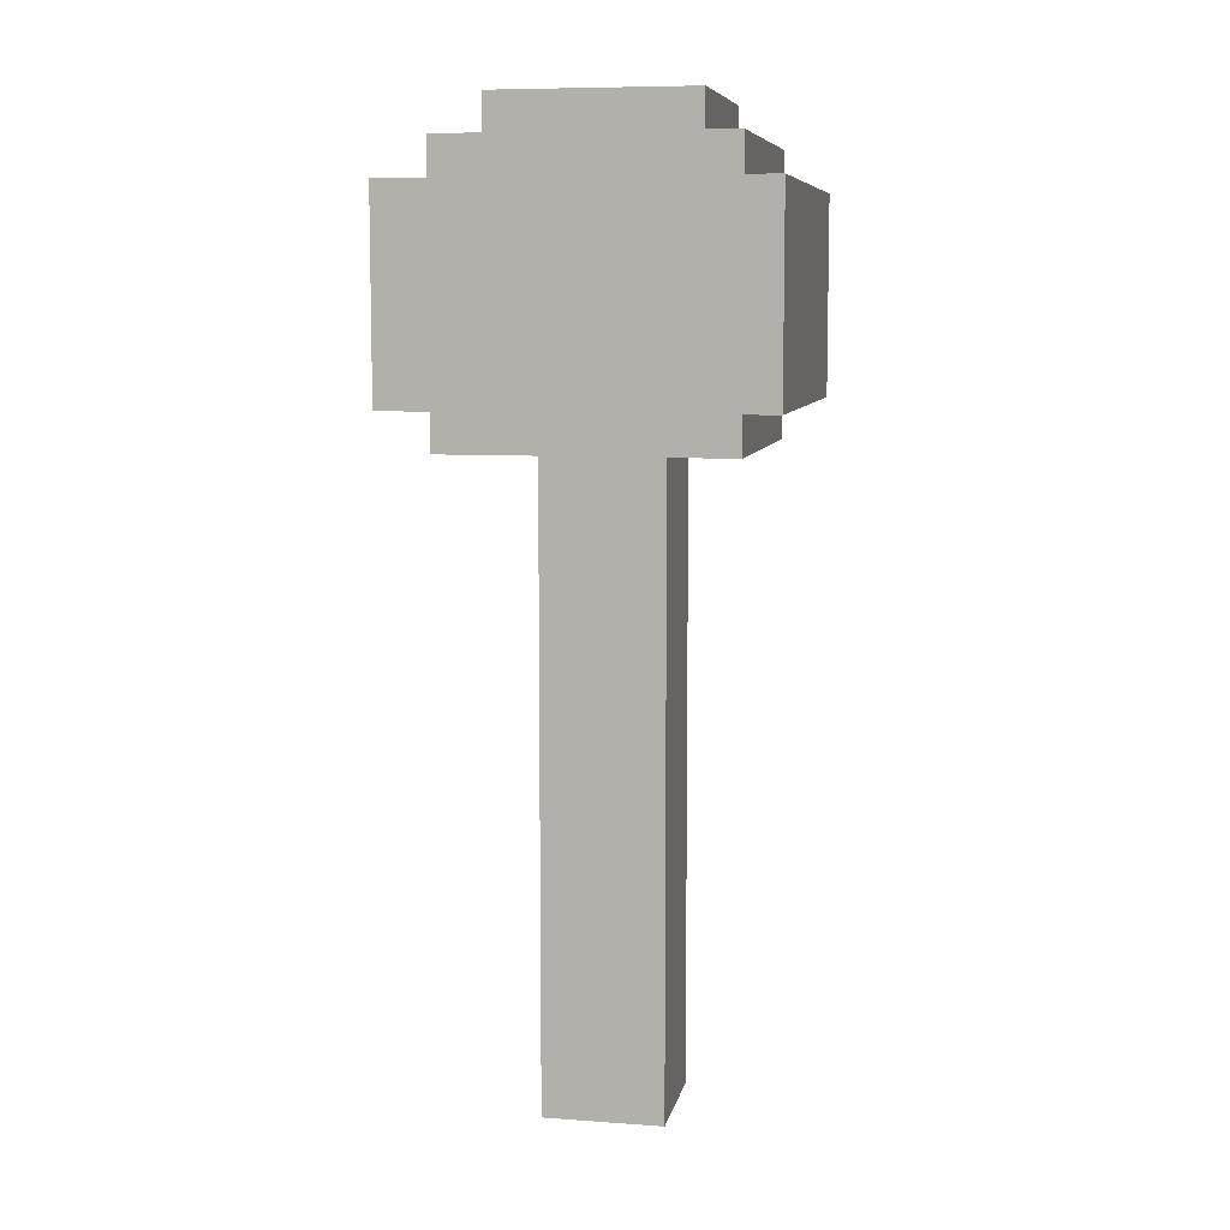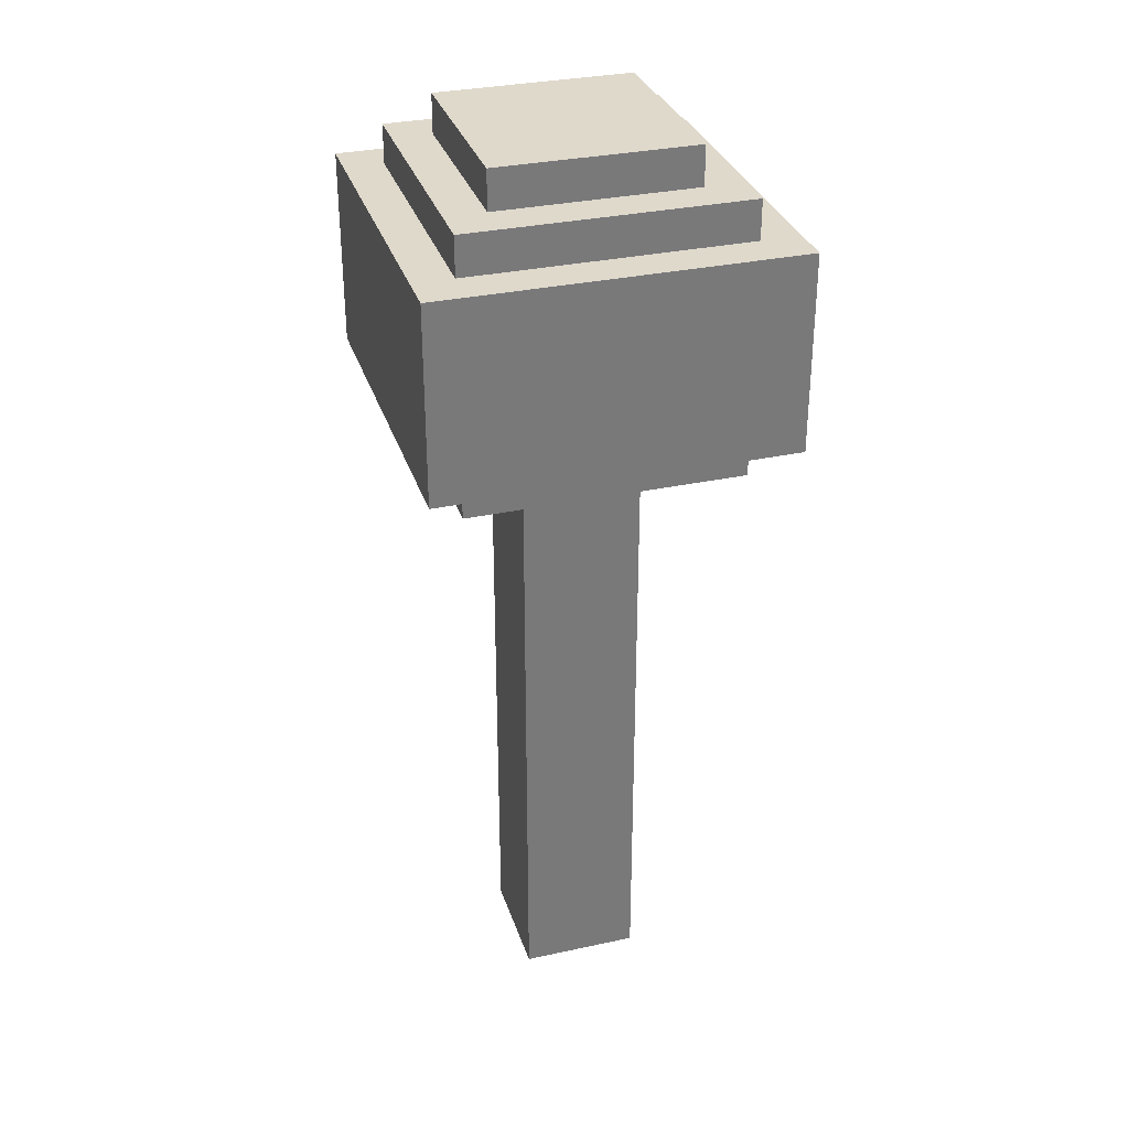
<metadata>
{"format":"obj","ext":"obj","renderer":"f3d","projection":"perspective","resolution":1024,"background":"white","views":[{"elev":8.1,"azim":-78.7,"up":"+Y"},{"elev":32.3,"azim":-16.8,"up":"+Y"}]}
</metadata>
<code>
o
v -0.6 1.7 0.3
v -0.6 1.7 0.1
v -0.6 1.7 -0.1
v -0.6 1.7 -0.3
v -0.6 1.7 -0.5
v -0.6 1.7 -0.6
v -0.6 1.8 0.1
v -0.6 1.8 -2.98e-08
v -0.6 1.9 0.3
v -0.6 1.9 0.2
v -0.6 1.9 -0.1
v -0.6 1.9 -0.3
v -0.6 1.9 -0.5
v -0.6 1.9 -0.6
v -0.6 2 0.2
v -0.6 2 -2.98e-08
v -0.6 2 -0.2
v -0.6 2 -0.5
v -0.6 2.1 0.3
v -0.6 2.1 -0.1
v -0.6 2.1 -0.5
v -0.6 2.1 -0.6
v -0.6 2.2 0.3
v -0.6 2.2 -0.1
v -0.6 2.2 -0.2
v -0.6 2.2 -0.6
v -0.5 1.6 0.2
v -0.5 1.6 0.1
v -0.5 1.6 -0.1
v -0.5 1.6 -0.3
v -0.5 1.6 -0.5
v -0.5 1.7 0.2
v -0.5 1.7 0.1
v -0.5 1.7 -0.1
v -0.5 1.7 -0.3
v -0.5 1.7 -0.5
v -0.5 2.2 0.2
v -0.5 2.2 -0.1
v -0.5 2.2 -0.2
v -0.5 2.2 -0.4
v -0.5 2.2 -0.5
v -0.5 2.3 0.2
v -0.5 2.3 -0.1
v -0.5 2.3 -0.2
v -0.5 2.3 -0.4
v -0.5 2.3 -0.5
v -0.4 2.3 0.1
v -0.4 2.3 -0.1
v -0.4 2.3 -0.2
v -0.4 2.3 -0.4
v -0.4 2.4 0.1
v -0.4 2.4 -0.2
v -0.4 2.4 -0.4
v -0.3 0 -2.98e-08
v -0.3 0 -0.1
v -0.3 0 -0.2
v -0.3 0 -0.3
v -0.3 0.2 -2.98e-08
v -0.3 0.2 -0.1
v -0.3 0.2 -0.2
v -0.3 0.4 -0.1
v -0.3 0.4 -0.3
v -0.3 0.5 -2.98e-08
v -0.3 0.5 -0.1
v -0.3 0.5 -0.2
v -0.3 0.5 -0.3
v -0.3 0.7 -2.98e-08
v -0.3 0.7 -0.1
v -0.3 0.8 -2.98e-08
v -0.3 0.8 -0.1
v -0.3 0.8 -0.2
v -0.3 0.8 -0.3
v -0.3 0.9 -0.1
v -0.3 0.9 -0.2
v -0.3 1.2 -2.98e-08
v -0.3 1.2 -0.1
v -0.3 1.3 -0.1
v -0.3 1.3 -0.2
v -0.3 1.3 -0.3
v -0.3 1.4 -2.98e-08
v -0.3 1.4 -0.1
v -0.3 1.6 -2.98e-08
v -0.3 1.6 -0.1
v -0.3 1.6 -0.2
v -0.3 1.6 -0.3
v 5.96e-08 0 -2.98e-08
v 5.96e-08 0 -0.2
v 5.96e-08 0 -0.3
v 5.96e-08 0.1 -2.98e-08
v 5.96e-08 0.1 -0.1
v 5.96e-08 0.1 -0.2
v 5.96e-08 0.1 -0.3
v 5.96e-08 0.2 -2.98e-08
v 5.96e-08 0.2 -0.1
v 5.96e-08 0.3 -0.2
v 5.96e-08 0.3 -0.3
v 5.96e-08 0.5 -0.2
v 5.96e-08 0.5 -0.3
v 5.96e-08 0.6 -2.98e-08
v 5.96e-08 0.6 -0.1
v 5.96e-08 0.9 -0.2
v 5.96e-08 0.9 -0.3
v 5.96e-08 1 -0.1
v 5.96e-08 1 -0.2
v 5.96e-08 1.1 -2.98e-08
v 5.96e-08 1.1 -0.1
v 5.96e-08 1.1 -0.2
v 5.96e-08 1.1 -0.3
v 5.96e-08 1.3 -2.98e-08
v 5.96e-08 1.3 -0.1
v 5.96e-08 1.5 -0.2
v 5.96e-08 1.5 -0.3
v 5.96e-08 1.6 -2.98e-08
v 5.96e-08 1.6 -0.1
v 5.96e-08 1.6 -0.2
v 5.96e-08 1.6 -0.3
v 0.1 2.3 0.1
v 0.1 2.3 -0.2
v 0.1 2.3 -0.4
v 0.1 2.4 0.1
v 0.1 2.4 -0.2
v 0.1 2.4 -0.4
v 0.2 1.6 0.2
v 0.2 1.6 -0.1
v 0.2 1.6 -0.4
v 0.2 1.6 -0.5
v 0.2 1.7 0.2
v 0.2 1.7 -0.1
v 0.2 1.7 -0.2
v 0.2 1.7 -0.3
v 0.2 1.7 -0.4
v 0.2 1.7 -0.5
v 0.2 2.2 0.2
v 0.2 2.2 0.1
v 0.2 2.2 -2.98e-08
v 0.2 2.2 -0.2
v 0.2 2.2 -0.3
v 0.2 2.2 -0.4
v 0.2 2.2 -0.5
v 0.2 2.3 0.2
v 0.2 2.3 -0.2
v 0.2 2.3 -0.4
v 0.2 2.3 -0.5
v 0.3 1.7 0.3
v 0.3 1.7 0.2
v 0.3 1.7 -0.2
v 0.3 1.7 -0.3
v 0.3 1.7 -0.6
v 0.3 1.8 0.2
v 0.3 1.8 -2.98e-08
v 0.3 1.9 0.3
v 0.3 1.9 0.1
v 0.3 1.9 -2.98e-08
v 0.3 1.9 -0.2
v 0.3 1.9 -0.3
v 0.3 1.9 -0.6
v 0.3 2 -2.98e-08
v 0.3 2 -0.2
v 0.3 2 -0.3
v 0.3 2 -0.5
v 0.3 2.1 -0.5
v 0.3 2.1 -0.6
v 0.3 2.2 0.3
v 0.3 2.2 0.1
v 0.3 2.2 -2.98e-08
v 0.3 2.2 -0.2
v 0.3 2.2 -0.3
v 0.3 2.2 -0.6
v -0.6 1.7 0.3
v -0.6 1.9 0.3
v -0.6 2.1 0.3
v -0.6 2.2 0.3
v -0.4 1.7 0.3
v -0.4 1.8 0.3
v -0.4 1.9 0.3
v -0.4 2.1 0.3
v -0.3 1.8 0.3
v -0.3 1.9 0.3
v -0.2 1.7 0.3
v -0.2 1.8 0.3
v -0.2 1.9 0.3
v -0.2 2.2 0.3
v -0.1 1.8 0.3
v -0.1 2.2 0.3
v 5.96e-08 1.8 0.3
v 5.96e-08 2 0.3
v 0.1 1.7 0.3
v 0.1 1.8 0.3
v 0.1 1.9 0.3
v 0.1 2 0.3
v 0.3 1.7 0.3
v 0.3 1.9 0.3
v 0.3 2.2 0.3
v -0.5 1.6 0.2
v -0.5 1.7 0.2
v -0.5 2.2 0.2
v -0.5 2.3 0.2
v -0.4 1.6 0.2
v -0.4 1.7 0.2
v -0.3 2.2 0.2
v -0.3 2.3 0.2
v -0.2 1.6 0.2
v -0.2 1.7 0.2
v -0.2 2.2 0.2
v -0.1 2.2 0.2
v 0.1 1.7 0.2
v 0.2 1.6 0.2
v 0.2 1.7 0.2
v 0.2 2.2 0.2
v 0.2 2.3 0.2
v -0.4 2.3 0.1
v -0.4 2.4 0.1
v -0.3 2.3 0.1
v -0.3 2.4 0.1
v 5.96e-08 2.3 0.1
v 5.96e-08 2.4 0.1
v 0.1 2.3 0.1
v 0.1 2.4 0.1
v -0.3 0 -2.98e-08
v -0.3 0.2 -2.98e-08
v -0.3 0.5 -2.98e-08
v -0.3 0.7 -2.98e-08
v -0.3 0.8 -2.98e-08
v -0.3 1.2 -2.98e-08
v -0.3 1.4 -2.98e-08
v -0.3 1.6 -2.98e-08
v -0.2 0.2 -2.98e-08
v -0.2 0.5 -2.98e-08
v -0.2 0.7 -2.98e-08
v -0.2 0.8 -2.98e-08
v -0.2 1.2 -2.98e-08
v -0.2 1.4 -2.98e-08
v -0.2 1.6 -2.98e-08
v -0.1 0.1 -2.98e-08
v -0.1 0.2 -2.98e-08
v -0.1 0.5 -2.98e-08
v -0.1 0.6 -2.98e-08
v -0.1 1.1 -2.98e-08
v -0.1 1.3 -2.98e-08
v -0.1 1.6 -2.98e-08
v 5.96e-08 0 -2.98e-08
v 5.96e-08 0.1 -2.98e-08
v 5.96e-08 0.2 -2.98e-08
v 5.96e-08 0.6 -2.98e-08
v 5.96e-08 1.1 -2.98e-08
v 5.96e-08 1.3 -2.98e-08
v 5.96e-08 1.6 -2.98e-08
v -0.3 0 -0.3
v -0.3 0.4 -0.3
v -0.3 0.5 -0.3
v -0.3 0.8 -0.3
v -0.3 1.3 -0.3
v -0.3 1.6 -0.3
v -0.2 0 -0.3
v -0.2 0.4 -0.3
v -0.2 0.5 -0.3
v -0.2 0.8 -0.3
v -0.2 1.1 -0.3
v -0.2 1.3 -0.3
v -0.2 1.6 -0.3
v -0.1 0 -0.3
v -0.1 0.1 -0.3
v -0.1 0.3 -0.3
v -0.1 0.5 -0.3
v -0.1 0.9 -0.3
v -0.1 1.1 -0.3
v -0.1 1.3 -0.3
v -0.1 1.5 -0.3
v 5.96e-08 0 -0.3
v 5.96e-08 0.1 -0.3
v 5.96e-08 0.3 -0.3
v 5.96e-08 0.5 -0.3
v 5.96e-08 0.9 -0.3
v 5.96e-08 1.1 -0.3
v 5.96e-08 1.5 -0.3
v 5.96e-08 1.6 -0.3
v -0.4 2.3 -0.4
v -0.4 2.4 -0.4
v -0.3 2.3 -0.4
v -0.3 2.4 -0.4
v -0.2 2.3 -0.4
v -0.2 2.4 -0.4
v -0.1 2.3 -0.4
v 0.1 2.3 -0.4
v 0.1 2.4 -0.4
v -0.5 1.6 -0.5
v -0.5 1.7 -0.5
v -0.5 2.2 -0.5
v -0.5 2.3 -0.5
v -0.3 1.7 -0.5
v -0.2 2.2 -0.5
v -0.2 2.3 -0.5
v -0.1 1.7 -0.5
v -0.1 2.2 -0.5
v -0.1 2.3 -0.5
v 5.96e-08 2.2 -0.5
v 0.1 1.6 -0.5
v 0.1 1.7 -0.5
v 0.2 1.6 -0.5
v 0.2 1.7 -0.5
v 0.2 2.2 -0.5
v 0.2 2.3 -0.5
v -0.6 1.7 -0.6
v -0.6 1.9 -0.6
v -0.6 2.1 -0.6
v -0.6 2.2 -0.6
v -0.5 1.7 -0.6
v -0.5 1.9 -0.6
v -0.5 2.1 -0.6
v -0.5 2.2 -0.6
v -0.4 1.8 -0.6
v -0.4 2.1 -0.6
v -0.3 1.7 -0.6
v -0.3 1.8 -0.6
v -0.2 1.9 -0.6
v -0.2 2.1 -0.6
v -0.2 2.2 -0.6
v -0.1 1.7 -0.6
v -0.1 1.9 -0.6
v 5.96e-08 1.9 -0.6
v 5.96e-08 2.1 -0.6
v 5.96e-08 2.2 -0.6
v 0.1 1.7 -0.6
v 0.1 1.9 -0.6
v 0.2 1.9 -0.6
v 0.2 2.1 -0.6
v 0.2 2.2 -0.6
v 0.3 1.7 -0.6
v 0.3 1.9 -0.6
v 0.3 2.1 -0.6
v 0.3 2.2 -0.6
v -0.3 0 -2.98e-08
v 5.96e-08 0 -2.98e-08
v -0.3 0 -0.1
v -0.2 0 -0.1
v -0.3 0 -0.2
v -0.2 0 -0.2
v -0.1 0 -0.2
v 5.96e-08 0 -0.2
v -0.3 0 -0.3
v -0.2 0 -0.3
v -0.1 0 -0.3
v 5.96e-08 0 -0.3
v -0.5 1.6 0.2
v -0.4 1.6 0.2
v -0.2 1.6 0.2
v 0.2 1.6 0.2
v -0.5 1.6 0.1
v -0.4 1.6 0.1
v -0.2 1.6 0.1
v 0.1 1.6 0.1
v -0.3 1.6 -2.98e-08
v -0.2 1.6 -2.98e-08
v -0.1 1.6 -2.98e-08
v 5.96e-08 1.6 -2.98e-08
v -0.5 1.6 -0.1
v -0.4 1.6 -0.1
v -0.3 1.6 -0.1
v 5.96e-08 1.6 -0.1
v 0.1 1.6 -0.1
v 0.2 1.6 -0.1
v -0.3 1.6 -0.2
v 5.96e-08 1.6 -0.2
v -0.5 1.6 -0.3
v -0.4 1.6 -0.3
v -0.3 1.6 -0.3
v -0.2 1.6 -0.3
v 5.96e-08 1.6 -0.3
v 0.1 1.6 -0.4
v 0.2 1.6 -0.4
v -0.5 1.6 -0.5
v 0.1 1.6 -0.5
v 0.2 1.6 -0.5
v -0.6 1.7 0.3
v -0.4 1.7 0.3
v -0.2 1.7 0.3
v 0.1 1.7 0.3
v 0.3 1.7 0.3
v -0.5 1.7 0.2
v -0.4 1.7 0.2
v -0.2 1.7 0.2
v 0.1 1.7 0.2
v 0.2 1.7 0.2
v 0.3 1.7 0.2
v -0.6 1.7 0.1
v -0.5 1.7 0.1
v -0.6 1.7 -0.1
v -0.5 1.7 -0.1
v 0.2 1.7 -0.1
v 0.2 1.7 -0.2
v 0.3 1.7 -0.2
v -0.6 1.7 -0.3
v -0.5 1.7 -0.3
v 0.2 1.7 -0.3
v 0.3 1.7 -0.3
v 0.2 1.7 -0.4
v -0.6 1.7 -0.5
v -0.5 1.7 -0.5
v -0.3 1.7 -0.5
v -0.1 1.7 -0.5
v 0.1 1.7 -0.5
v 0.2 1.7 -0.5
v -0.6 1.7 -0.6
v -0.5 1.7 -0.6
v -0.3 1.7 -0.6
v -0.1 1.7 -0.6
v 0.1 1.7 -0.6
v 0.3 1.7 -0.6
v -0.6 2.2 0.3
v -0.2 2.2 0.3
v -0.1 2.2 0.3
v 0.3 2.2 0.3
v -0.5 2.2 0.2
v -0.3 2.2 0.2
v -0.2 2.2 0.2
v -0.1 2.2 0.2
v 0.2 2.2 0.2
v 0.2 2.2 0.1
v 0.3 2.2 0.1
v 0.2 2.2 -2.98e-08
v 0.3 2.2 -2.98e-08
v -0.6 2.2 -0.1
v -0.5 2.2 -0.1
v -0.6 2.2 -0.2
v -0.5 2.2 -0.2
v 0.2 2.2 -0.2
v 0.3 2.2 -0.2
v 0.2 2.2 -0.3
v 0.3 2.2 -0.3
v -0.5 2.2 -0.4
v 0.2 2.2 -0.4
v -0.5 2.2 -0.5
v -0.2 2.2 -0.5
v -0.1 2.2 -0.5
v 5.96e-08 2.2 -0.5
v 0.2 2.2 -0.5
v -0.6 2.2 -0.6
v -0.5 2.2 -0.6
v -0.2 2.2 -0.6
v 5.96e-08 2.2 -0.6
v 0.2 2.2 -0.6
v 0.3 2.2 -0.6
v -0.5 2.3 0.2
v -0.3 2.3 0.2
v 0.2 2.3 0.2
v -0.4 2.3 0.1
v -0.3 2.3 0.1
v 5.96e-08 2.3 0.1
v 0.1 2.3 0.1
v -0.5 2.3 -0.1
v -0.4 2.3 -0.1
v -0.5 2.3 -0.2
v -0.4 2.3 -0.2
v 0.1 2.3 -0.2
v 0.2 2.3 -0.2
v -0.5 2.3 -0.4
v -0.4 2.3 -0.4
v -0.3 2.3 -0.4
v -0.2 2.3 -0.4
v -0.1 2.3 -0.4
v 0.1 2.3 -0.4
v 0.2 2.3 -0.4
v -0.5 2.3 -0.5
v -0.2 2.3 -0.5
v -0.1 2.3 -0.5
v 0.2 2.3 -0.5
v -0.4 2.4 0.1
v -0.3 2.4 0.1
v 5.96e-08 2.4 0.1
v 0.1 2.4 0.1
v -0.3 2.4 -0.1
v 5.96e-08 2.4 -0.1
v -0.4 2.4 -0.2
v -0.3 2.4 -0.2
v -0.2 2.4 -0.2
v 0.1 2.4 -0.2
v -0.4 2.4 -0.4
v -0.3 2.4 -0.4
v -0.2 2.4 -0.4
v 0.1 2.4 -0.4
f 7 2 1
f 7 3 2
f 8 3 7
f 9 7 1
f 9 8 7
f 10 8 9
f 11 4 3
f 11 3 8
f 12 5 4
f 12 4 11
f 13 6 5
f 13 5 12
f 14 6 13
f 15 8 10
f 15 10 9
f 16 12 11
f 16 8 15
f 16 11 8
f 16 13 12
f 16 14 13
f 17 14 16
f 18 14 17
f 19 15 9
f 19 16 15
f 19 17 16
f 20 17 19
f 21 14 18
f 21 18 17
f 22 14 21
f 23 20 19
f 24 17 20
f 24 20 23
f 25 21 17
f 25 17 24
f 25 22 21
f 26 22 25
f 32 28 27
f 33 29 28
f 33 28 32
f 34 30 29
f 34 29 33
f 35 31 30
f 35 30 34
f 36 31 35
f 42 38 37
f 43 39 38
f 43 38 42
f 44 40 39
f 44 39 43
f 45 41 40
f 45 40 44
f 46 41 45
f 51 48 47
f 51 49 48
f 52 50 49
f 52 49 51
f 53 50 52
f 58 55 54
f 59 56 55
f 59 55 58
f 60 57 56
f 60 56 59
f 61 59 58
f 61 60 59
f 62 57 60
f 62 60 61
f 63 61 58
f 64 62 61
f 64 61 63
f 65 62 64
f 66 62 65
f 67 64 63
f 67 65 64
f 68 65 67
f 69 68 67
f 70 65 68
f 70 68 69
f 71 66 65
f 71 65 70
f 72 66 71
f 73 70 69
f 73 71 70
f 73 72 71
f 74 72 73
f 75 73 69
f 76 74 73
f 76 73 75
f 77 76 75
f 77 74 76
f 78 72 74
f 78 74 77
f 79 72 78
f 80 77 75
f 80 78 77
f 81 78 80
f 82 81 80
f 83 78 81
f 83 81 82
f 84 79 78
f 84 78 83
f 85 79 84
f 86 87 89
f 89 87 90
f 87 88 91
f 90 87 91
f 91 88 92
f 89 90 93
f 90 91 94
f 93 90 94
f 91 92 95
f 94 91 95
f 95 92 96
f 94 95 97
f 95 96 97
f 97 96 98
f 93 94 99
f 94 97 100
f 99 94 100
f 97 98 101
f 100 97 101
f 101 98 102
f 99 100 103
f 100 101 103
f 101 102 103
f 103 102 104
f 99 103 105
f 103 104 106
f 105 103 106
f 104 102 107
f 106 104 107
f 107 102 108
f 105 106 109
f 106 107 110
f 109 106 110
f 107 108 111
f 110 107 111
f 111 108 112
f 109 110 113
f 110 111 114
f 113 110 114
f 111 112 115
f 114 111 115
f 115 112 116
f 117 118 120
f 118 119 121
f 120 118 121
f 121 119 122
f 123 124 127
f 124 125 128
f 127 124 128
f 128 125 129
f 129 125 130
f 125 126 131
f 130 125 131
f 131 126 132
f 133 134 140
f 134 135 140
f 135 136 140
f 137 138 141
f 140 136 141
f 136 137 141
f 138 139 142
f 141 138 142
f 142 139 143
f 144 145 149
f 145 146 149
f 149 146 150
f 144 149 151
f 149 150 151
f 151 150 152
f 150 146 153
f 152 150 153
f 146 147 154
f 153 146 154
f 147 148 155
f 154 147 155
f 155 148 156
f 153 154 157
f 152 153 157
f 155 156 157
f 154 155 157
f 157 156 158
f 158 156 159
f 159 156 160
f 159 160 161
f 160 156 161
f 161 156 162
f 151 152 163
f 152 157 164
f 163 152 164
f 157 158 165
f 164 157 165
f 158 159 166
f 165 158 166
f 159 161 167
f 166 159 167
f 161 162 167
f 167 162 168
f 173 170 169
f 174 170 173
f 175 171 170
f 175 170 174
f 176 172 171
f 176 171 175
f 177 175 174
f 177 174 173
f 177 176 175
f 178 176 177
f 179 177 173
f 179 178 177
f 180 178 179
f 181 176 178
f 181 178 180
f 182 172 176
f 182 176 181
f 183 181 180
f 183 180 179
f 183 182 181
f 184 182 183
f 185 183 179
f 185 184 183
f 186 184 185
f 187 185 179
f 188 186 185
f 188 185 187
f 189 186 188
f 190 184 186
f 190 186 189
f 191 189 188
f 191 188 187
f 192 190 189
f 192 189 191
f 193 184 190
f 193 190 192
f 198 195 194
f 199 195 198
f 200 197 196
f 201 197 200
f 202 199 198
f 203 199 202
f 204 201 200
f 205 201 204
f 206 203 202
f 207 206 202
f 208 206 207
f 209 201 205
f 210 201 209
f 213 212 211
f 214 212 213
f 215 214 213
f 216 214 215
f 217 216 215
f 218 216 217
f 227 220 219
f 227 221 220
f 228 222 221
f 228 221 227
f 229 223 222
f 229 222 228
f 230 224 223
f 230 223 229
f 231 225 224
f 231 224 230
f 232 226 225
f 232 225 231
f 233 226 232
f 234 227 219
f 235 228 227
f 235 227 234
f 236 231 230
f 236 228 235
f 236 230 229
f 236 233 232
f 236 232 231
f 236 229 228
f 237 233 236
f 238 233 237
f 239 233 238
f 240 233 239
f 241 234 219
f 242 235 234
f 242 234 241
f 243 236 235
f 243 235 242
f 243 237 236
f 244 238 237
f 244 237 243
f 245 239 238
f 245 238 244
f 246 240 239
f 246 239 245
f 247 240 246
f 248 249 254
f 249 250 255
f 254 249 255
f 250 251 256
f 255 250 256
f 251 252 257
f 256 251 257
f 257 252 258
f 252 253 259
f 258 252 259
f 259 253 260
f 254 255 261
f 255 256 261
f 261 256 262
f 262 256 263
f 257 258 264
f 263 256 264
f 256 257 264
f 264 258 265
f 258 259 266
f 265 258 266
f 259 260 267
f 266 259 267
f 267 260 268
f 261 262 269
f 262 263 270
f 269 262 270
f 263 264 271
f 270 263 271
f 264 265 272
f 271 264 272
f 265 266 273
f 272 265 273
f 266 267 274
f 273 266 274
f 267 268 274
f 268 260 275
f 274 268 275
f 275 260 276
f 277 278 279
f 279 278 280
f 279 280 281
f 281 280 282
f 281 282 283
f 283 282 284
f 284 282 285
f 286 287 290
f 288 289 291
f 291 289 292
f 286 290 293
f 291 292 294
f 294 292 295
f 294 295 296
f 286 293 297
f 297 293 298
f 297 298 299
f 299 298 300
f 296 295 301
f 301 295 302
f 303 304 307
f 304 305 308
f 307 304 308
f 305 306 309
f 308 305 309
f 309 306 310
f 307 308 311
f 308 309 311
f 309 310 311
f 311 310 312
f 307 311 313
f 311 312 314
f 313 311 314
f 313 314 315
f 314 312 315
f 312 310 316
f 315 312 316
f 316 310 317
f 313 315 318
f 315 316 319
f 318 315 319
f 318 319 320
f 319 316 320
f 316 317 321
f 320 316 321
f 321 317 322
f 318 320 323
f 320 321 324
f 323 320 324
f 323 324 325
f 324 321 325
f 321 322 326
f 325 321 326
f 326 322 327
f 323 325 328
f 325 326 329
f 328 325 329
f 326 327 330
f 329 326 330
f 330 327 331
f 334 333 332
f 335 333 334
f 336 335 334
f 337 333 335
f 337 335 336
f 338 333 337
f 339 333 338
f 340 337 336
f 341 338 337
f 341 337 340
f 342 339 338
f 342 338 341
f 343 339 342
f 348 345 344
f 349 346 345
f 349 345 348
f 350 347 346
f 350 346 349
f 351 347 350
f 352 349 348
f 352 350 349
f 352 351 350
f 353 351 352
f 354 351 353
f 355 351 354
f 356 352 348
f 357 352 356
f 358 352 357
f 359 351 355
f 360 347 351
f 360 351 359
f 361 347 360
f 362 358 357
f 363 360 359
f 363 361 360
f 364 357 356
f 365 362 357
f 365 357 364
f 366 362 365
f 368 361 363
f 369 367 366
f 369 368 367
f 369 361 368
f 369 365 364
f 369 366 365
f 370 361 369
f 371 369 364
f 372 370 369
f 372 369 371
f 373 370 372
f 379 375 374
f 380 376 375
f 380 375 379
f 381 377 376
f 381 376 380
f 382 378 377
f 382 377 381
f 383 378 382
f 384 378 383
f 385 379 374
f 386 379 385
f 387 386 385
f 388 386 387
f 389 384 383
f 390 384 389
f 391 384 390
f 392 388 387
f 393 388 392
f 394 391 390
f 395 391 394
f 396 395 394
f 397 393 392
f 398 393 397
f 402 395 396
f 403 398 397
f 404 399 398
f 404 398 403
f 405 400 399
f 405 399 404
f 406 401 400
f 406 400 405
f 407 402 401
f 407 401 406
f 408 395 402
f 408 402 407
f 409 410 413
f 413 410 414
f 410 411 415
f 414 410 415
f 411 412 416
f 415 411 416
f 416 412 417
f 417 412 418
f 418 412 419
f 418 419 420
f 420 419 421
f 409 413 422
f 422 413 423
f 422 423 424
f 424 423 425
f 420 421 426
f 426 421 427
f 426 427 428
f 428 427 429
f 424 425 430
f 428 429 431
f 424 430 432
f 431 429 436
f 424 432 437
f 432 433 438
f 437 432 438
f 434 435 439
f 438 433 439
f 433 434 439
f 435 436 440
f 439 435 440
f 436 429 441
f 440 436 441
f 441 429 442
f 443 444 446
f 444 445 447
f 446 444 447
f 447 445 448
f 448 445 449
f 443 446 450
f 450 446 451
f 450 451 452
f 452 451 453
f 449 445 454
f 454 445 455
f 452 453 456
f 456 453 457
f 454 455 461
f 461 455 462
f 456 457 463
f 457 458 463
f 458 459 463
f 459 460 464
f 463 459 464
f 461 462 465
f 464 460 465
f 460 461 465
f 465 462 466
f 467 468 471
f 468 469 471
f 469 470 472
f 471 469 472
f 467 471 473
f 471 472 473
f 473 472 474
f 474 472 475
f 472 470 476
f 475 472 476
f 473 474 477
f 474 475 478
f 477 474 478
f 475 476 479
f 478 475 479
f 479 476 480

</code>
